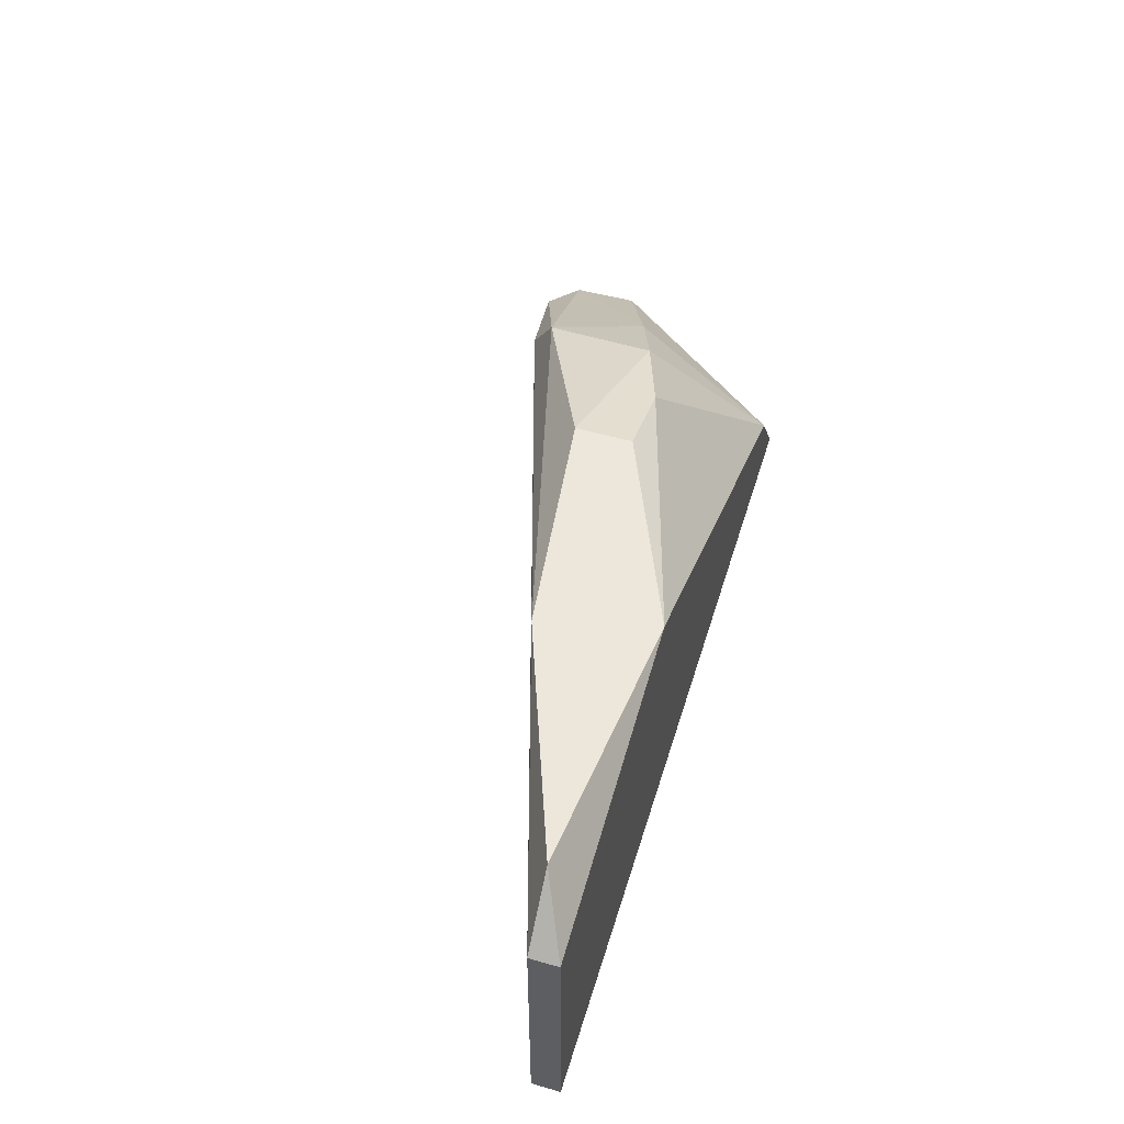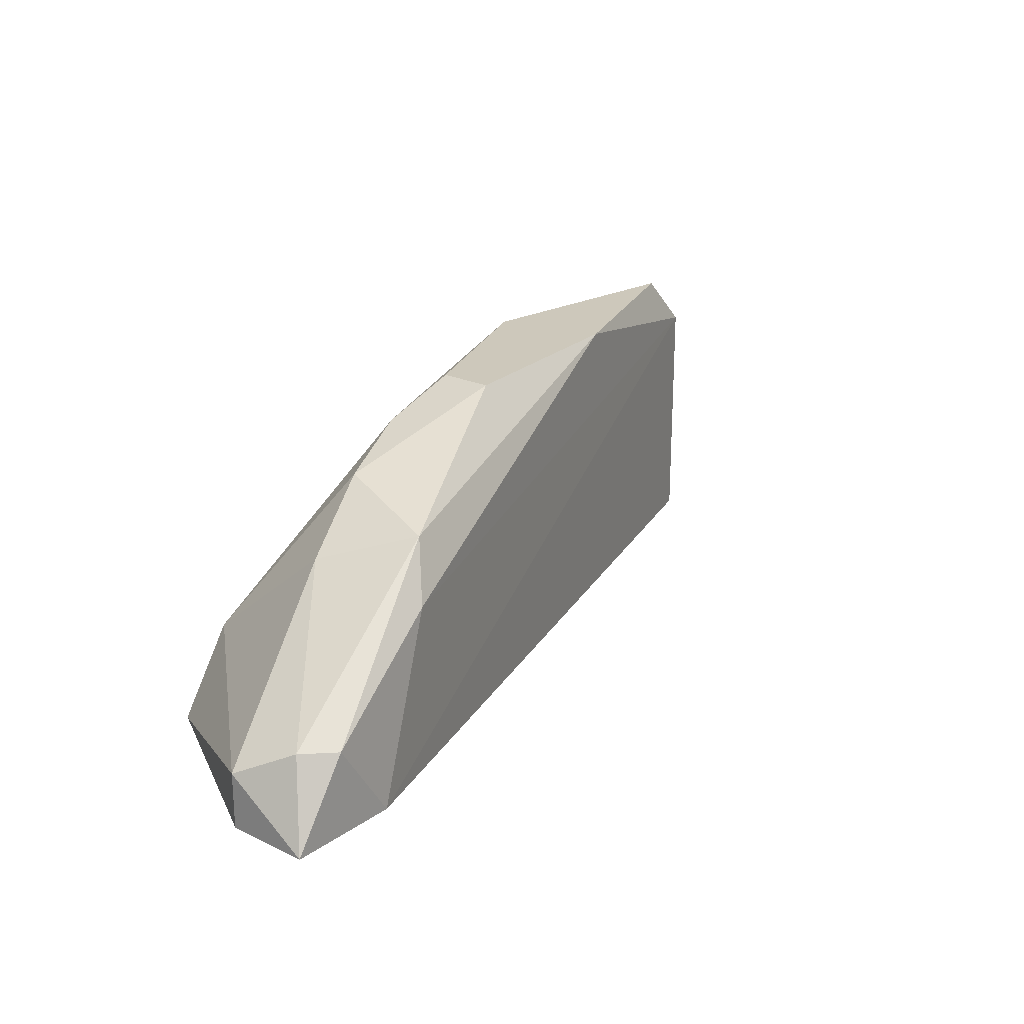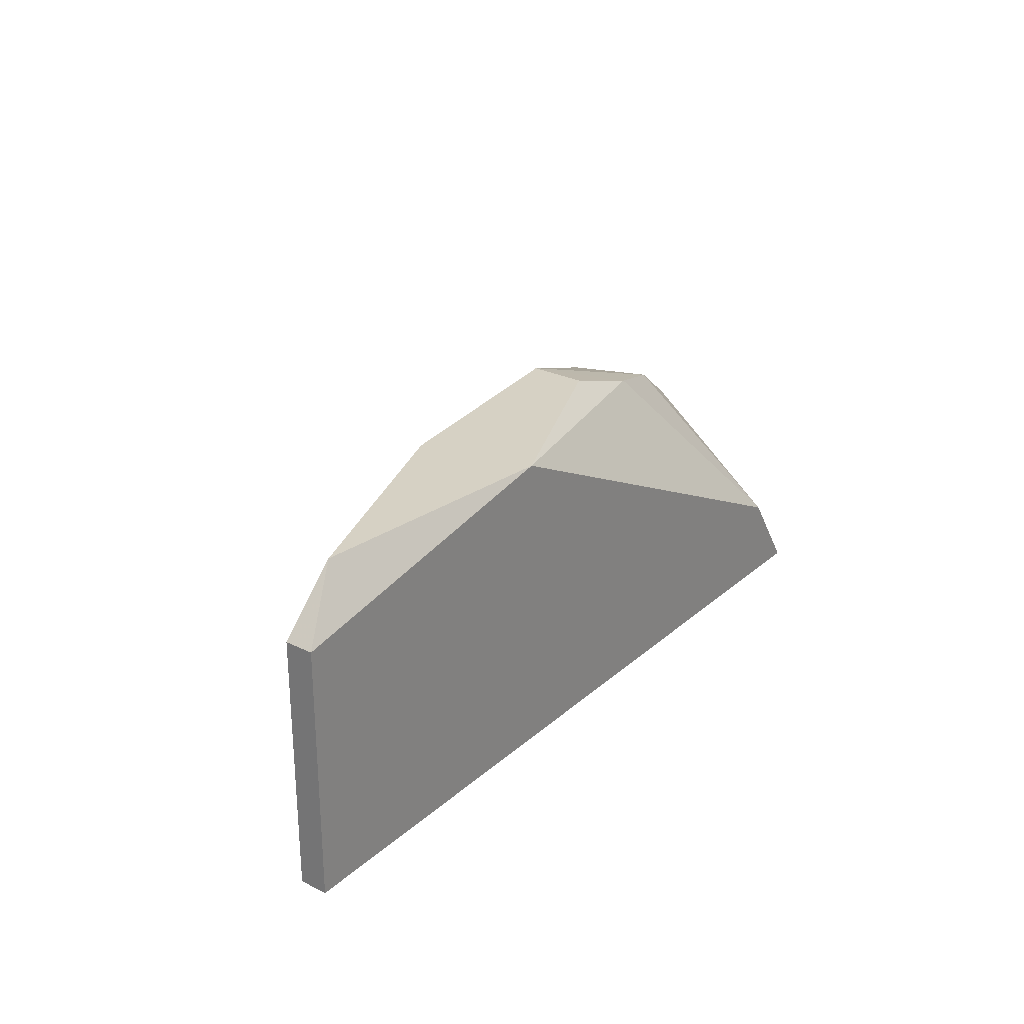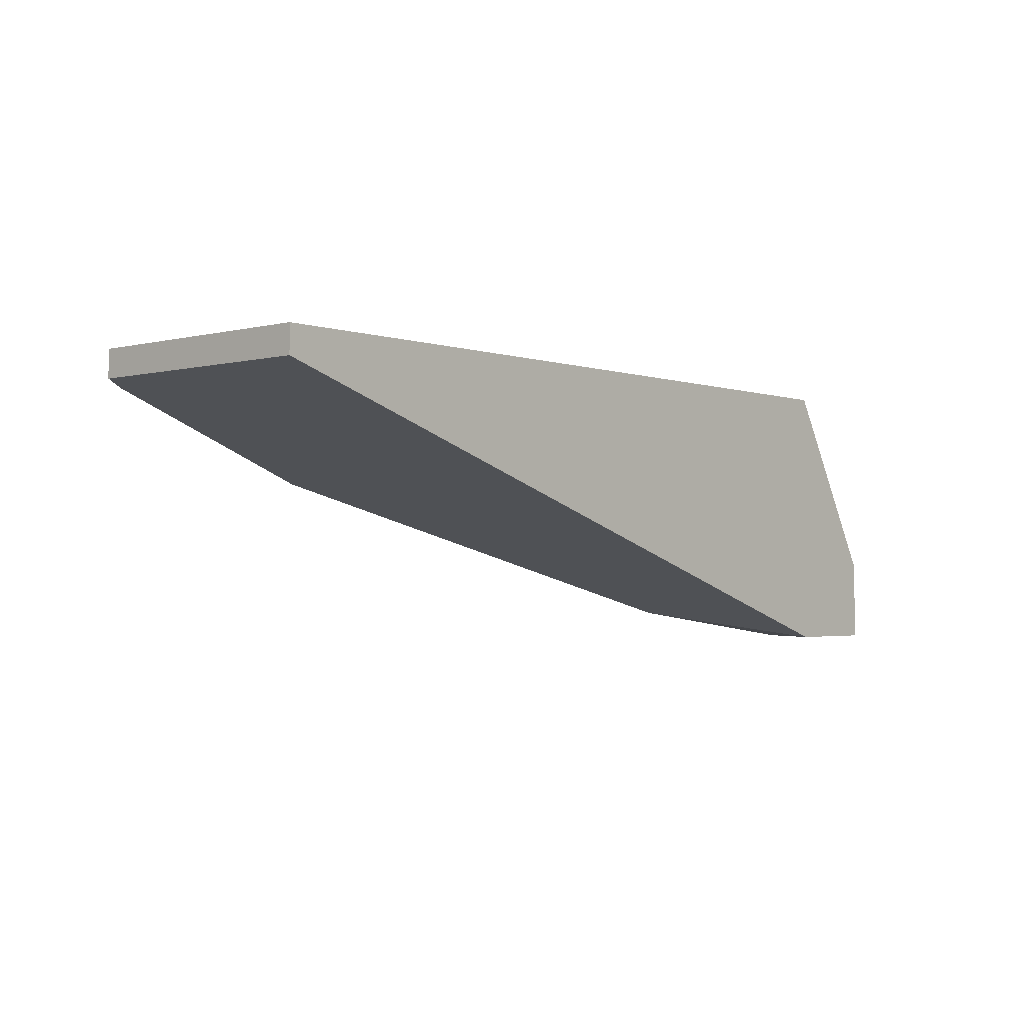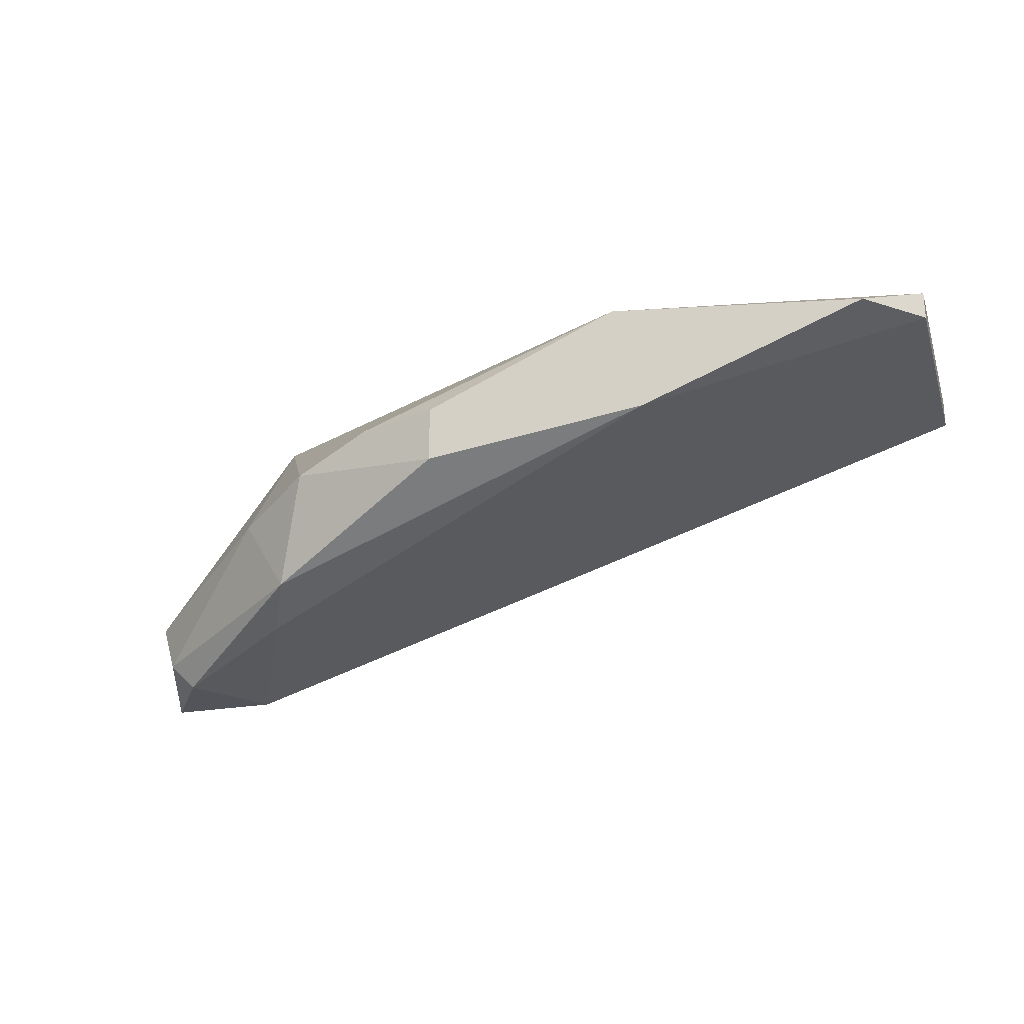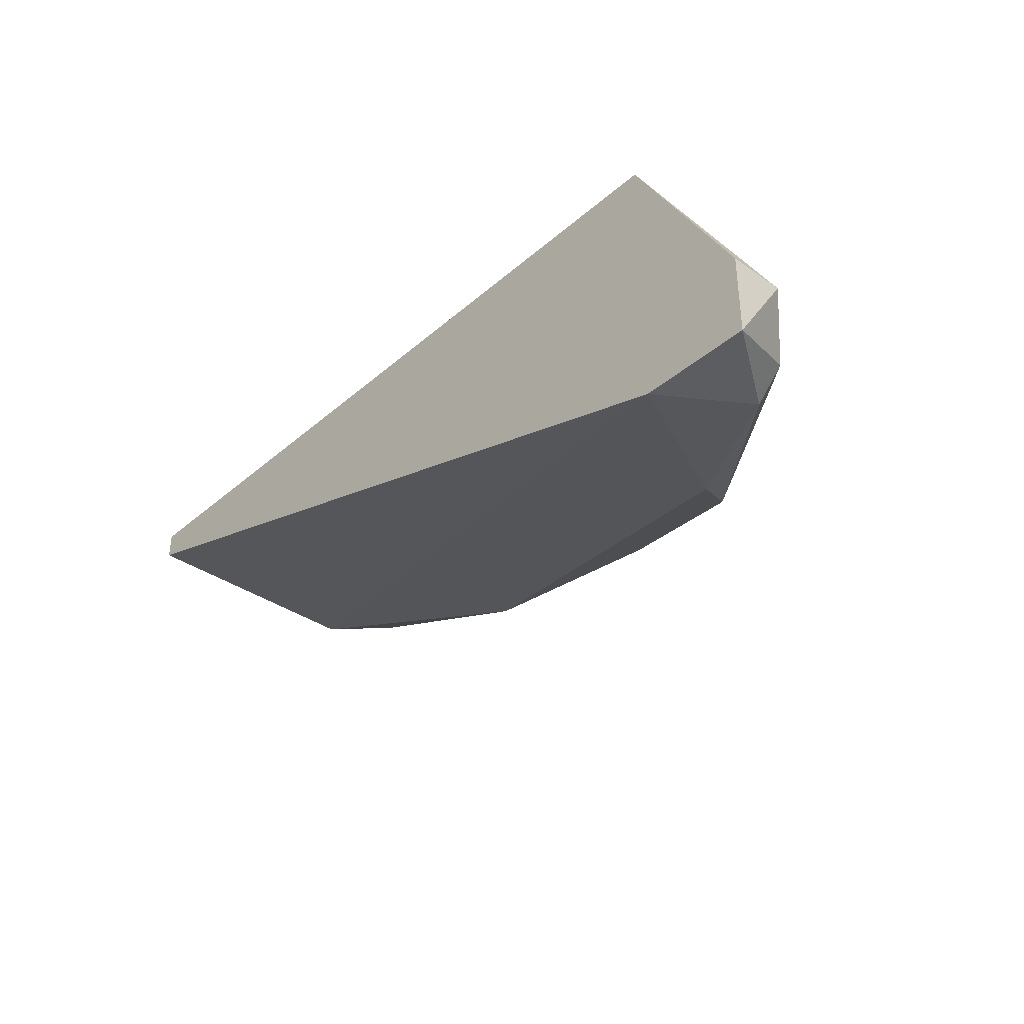
<metadata>
{"format":"obj","ext":"obj","renderer":"f3d","projection":"perspective","resolution":1024,"background":"white","views":[{"elev":52.6,"azim":107.0,"up":"+Z"},{"elev":21.8,"azim":-50.2,"up":"+Z"},{"elev":26.9,"azim":127.2,"up":"+Z"},{"elev":-2.6,"azim":131.1,"up":"+Y"},{"elev":-23.7,"azim":16.9,"up":"+Y"},{"elev":-36.6,"azim":-132.0,"up":"+Y"}]}
</metadata>
<code>
v -0.02654 -0.03017 0.04559
v -0.02654 -0.02161 0.03875
v -0.01628 -0.02674 0.05073
v 0.01624 -0.02332 0.05244
v -0.02141 -0.02846 0.04901
v -0.02996 -0.03872 0.03361
v -0.02996 -0.02161 0.03361
v 0.002548 -0.02846 0.05244
v -0.01114 -0.03017 0.05244
v -0.01114 -0.02674 0.05244
v -0.0351 -0.03701 0.03875
v -0.02483 -0.03701 0.04388
v -0.03339 -0.03872 0.03875
v -0.02312 -0.0353 0.0473
v 0.000834 -0.02161 0.05244
v 0.01966 -0.02332 0.03361
v 0.01966 -0.02332 0.04901
v 0.01966 -0.02161 0.03361
v 0.01966 -0.02161 0.04901
v -0.03681 -0.03359 0.03361
v -0.03681 -0.03359 0.03704
v -0.03681 -0.03872 0.03361
f 14 11 13
f 22 20 18
f 18 20 7
f 18 7 15
f 10 4 15
f 22 18 16
f 4 10 8
f 22 16 6
f 15 7 2
f 1 2 21
f 20 22 21
f 7 20 21
f 2 7 21
f 12 8 14
f 18 15 19
f 15 4 19
f 16 18 19
f 16 19 17
f 4 8 17
f 8 12 17
f 6 16 17
f 12 6 17
f 19 4 17
f 10 15 3
f 15 2 3
f 1 21 11
f 21 22 11
f 14 1 11
f 8 10 9
f 14 8 9
f 10 3 9
f 9 3 5
f 2 1 5
f 1 14 5
f 3 2 5
f 14 9 5
f 22 6 13
f 6 12 13
f 12 14 13
f 11 22 13

</code>
